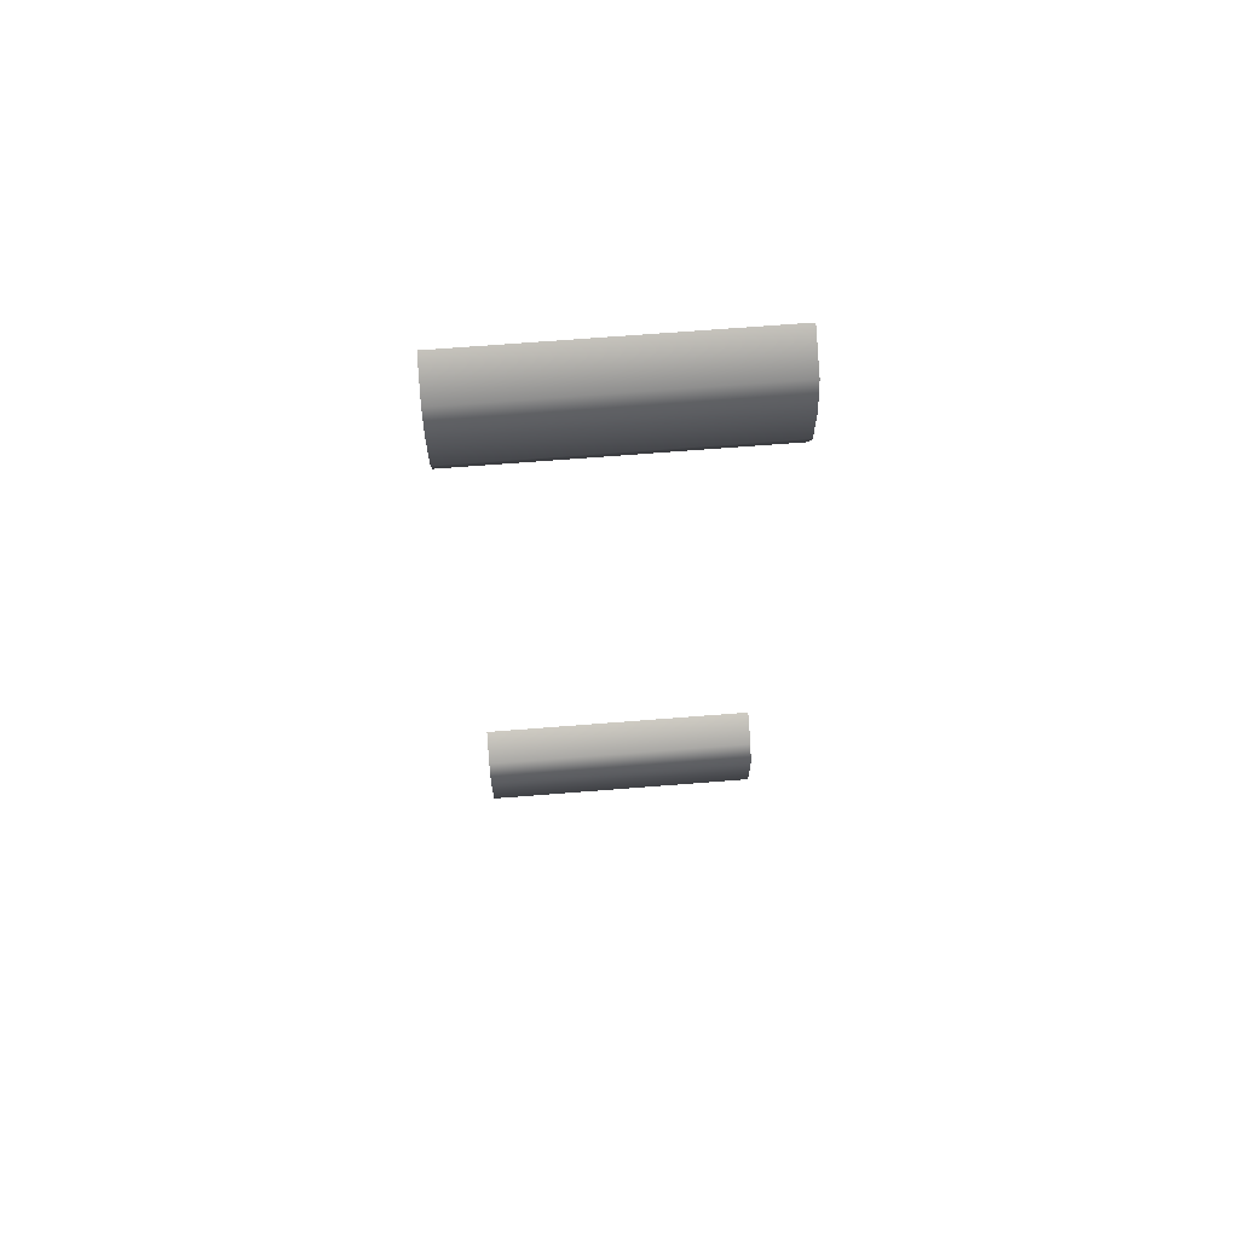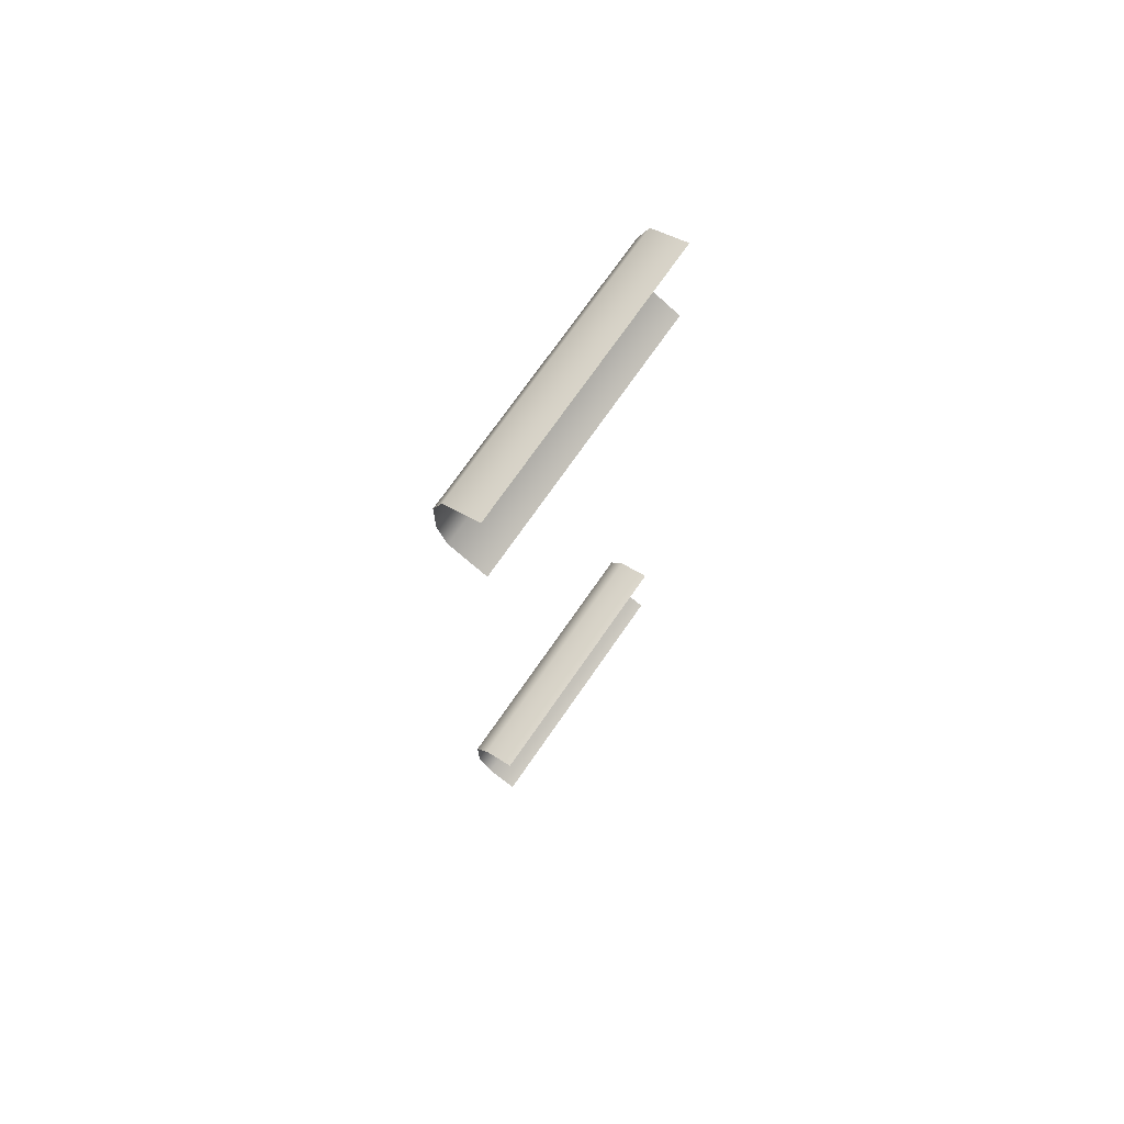
<metadata>
{"format":"obj","ext":"obj","renderer":"f3d","projection":"perspective","resolution":1024,"background":"white","views":[{"elev":69.3,"azim":175.5,"up":"+Z"},{"elev":72.3,"azim":-55.3,"up":"+Z"}]}
</metadata>
<code>
o Cube.002
v 1.295 0.1471 -1.323
v 1.295 0.1471 -2.564
v 1.295 0.498 -2.394
v 1.295 0.4857 -1.462
v 1.295 0.5859 -1.74
v 1.295 0.5859 -2.153
v 1.295 0.1471 -10.53
v 1.295 0.1471 -9.378
v 1.295 0.4475 -9.466
v 1.295 0.5859 -9.67
v 1.295 0.5859 -9.898
v 1.295 0.5859 -10.22
v 1.295 0.4417 -10.43
v 0 0.1471 -1.323
v 0 0.1471 -2.564
v 0 0.498 -2.394
v 0 0.4857 -1.462
v 0 0.5859 -1.74
v 0 0.5859 -2.153
v 0 0.1471 -10.53
v 0 0.1471 -9.378
v 0 0.4475 -9.466
v 0 0.5859 -9.67
v 0 0.5859 -9.898
v 0 0.5859 -10.22
v 0 0.4417 -10.43
v -1.295 0.1471 -1.323
v -1.295 0.1471 -2.564
v -1.295 0.498 -2.394
v -1.295 0.4857 -1.462
v -1.295 0.5859 -1.74
v -1.295 0.5859 -2.153
v -1.295 0.1471 -10.53
v -1.295 0.1471 -9.378
v -1.295 0.4475 -9.466
v -1.295 0.5859 -9.67
v -1.295 0.5859 -9.898
v -1.295 0.5859 -10.22
v -1.295 0.4417 -10.43
f 12 11 24 25
f 7 13 26 20
f 2 3 16 15
f 5 4 17 18
f 4 1 14 17
f 13 12 25 26
f 9 8 21 22
f 6 5 18 19
f 10 9 22 23
f 3 6 19 16
f 11 10 23 24
f 38 25 24 37
f 33 20 26 39
f 28 15 16 29
f 31 18 17 30
f 30 17 14 27
f 39 26 25 38
f 35 22 21 34
f 32 19 18 31
f 36 23 22 35
f 29 16 19 32
f 37 24 23 36

</code>
